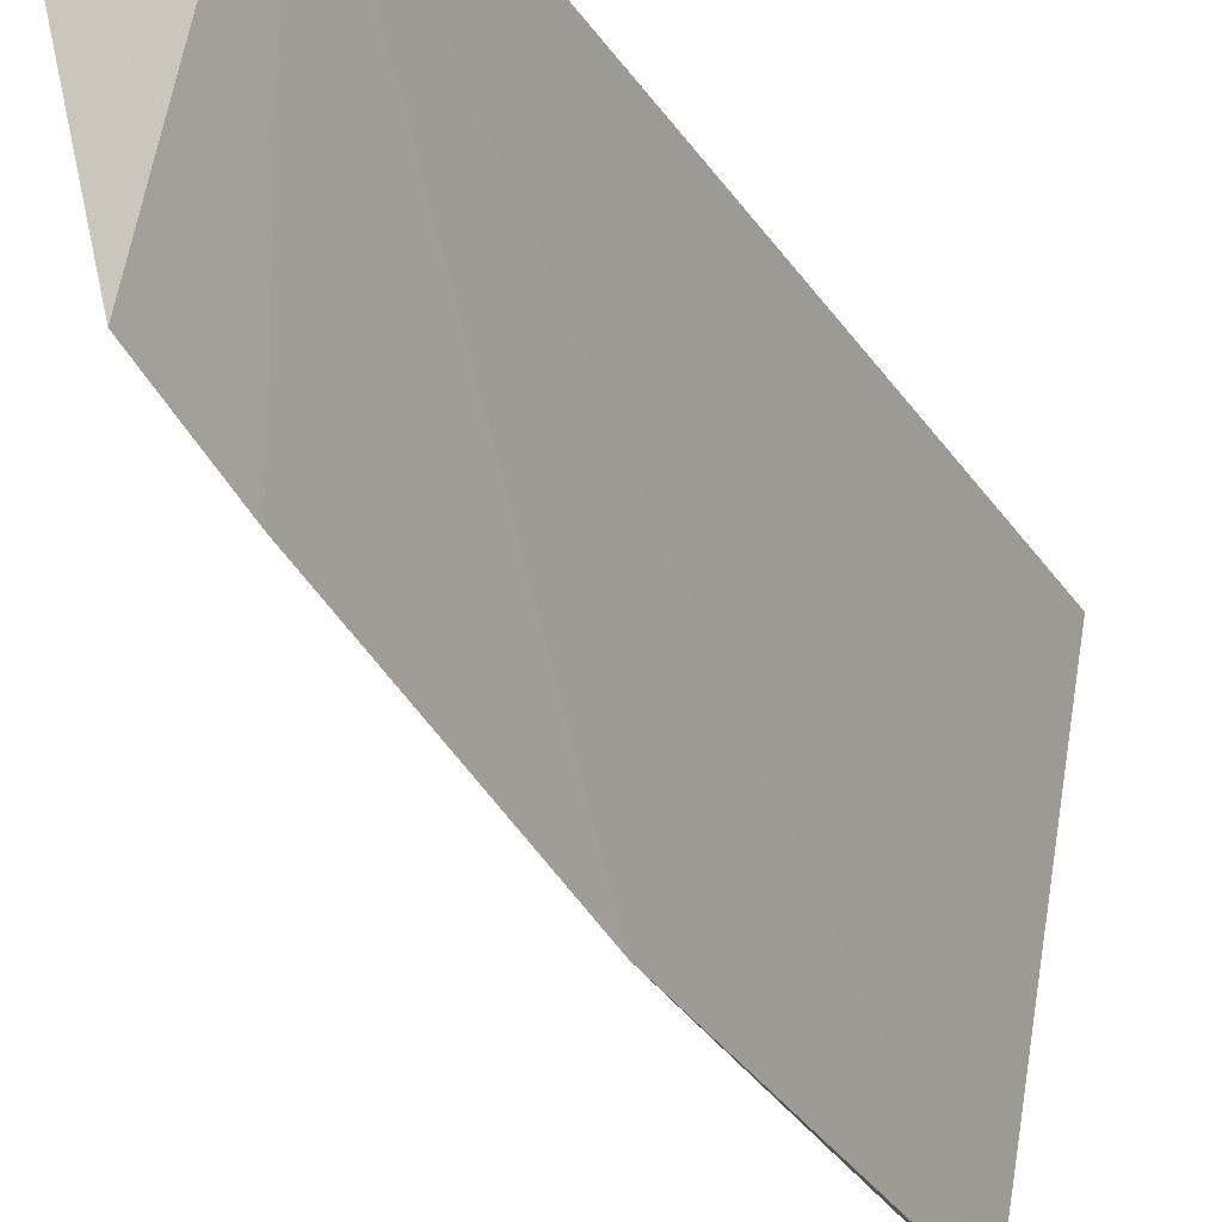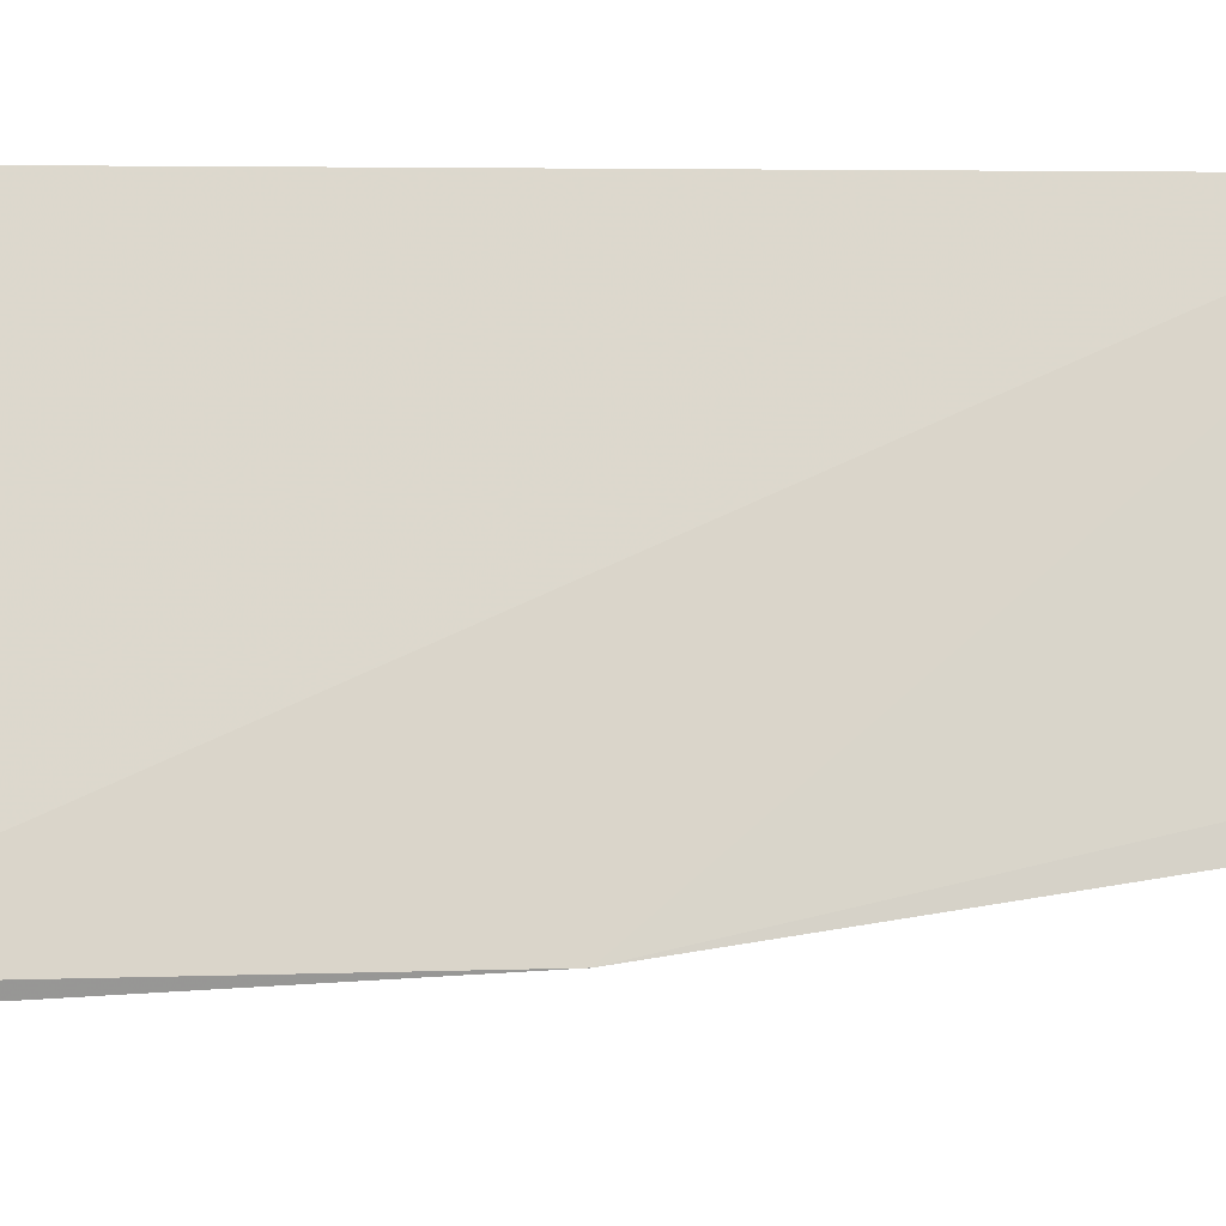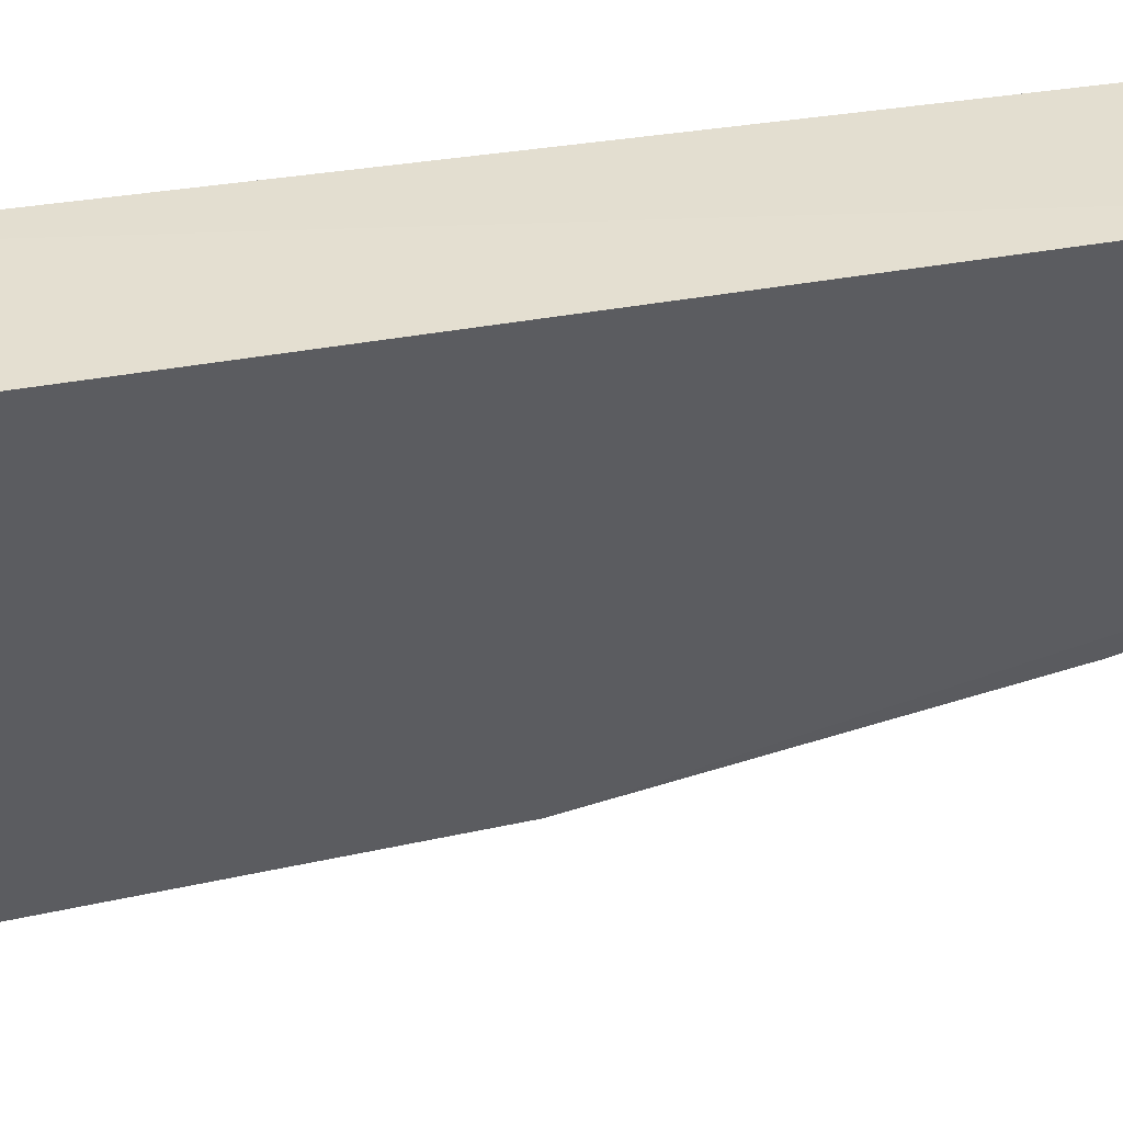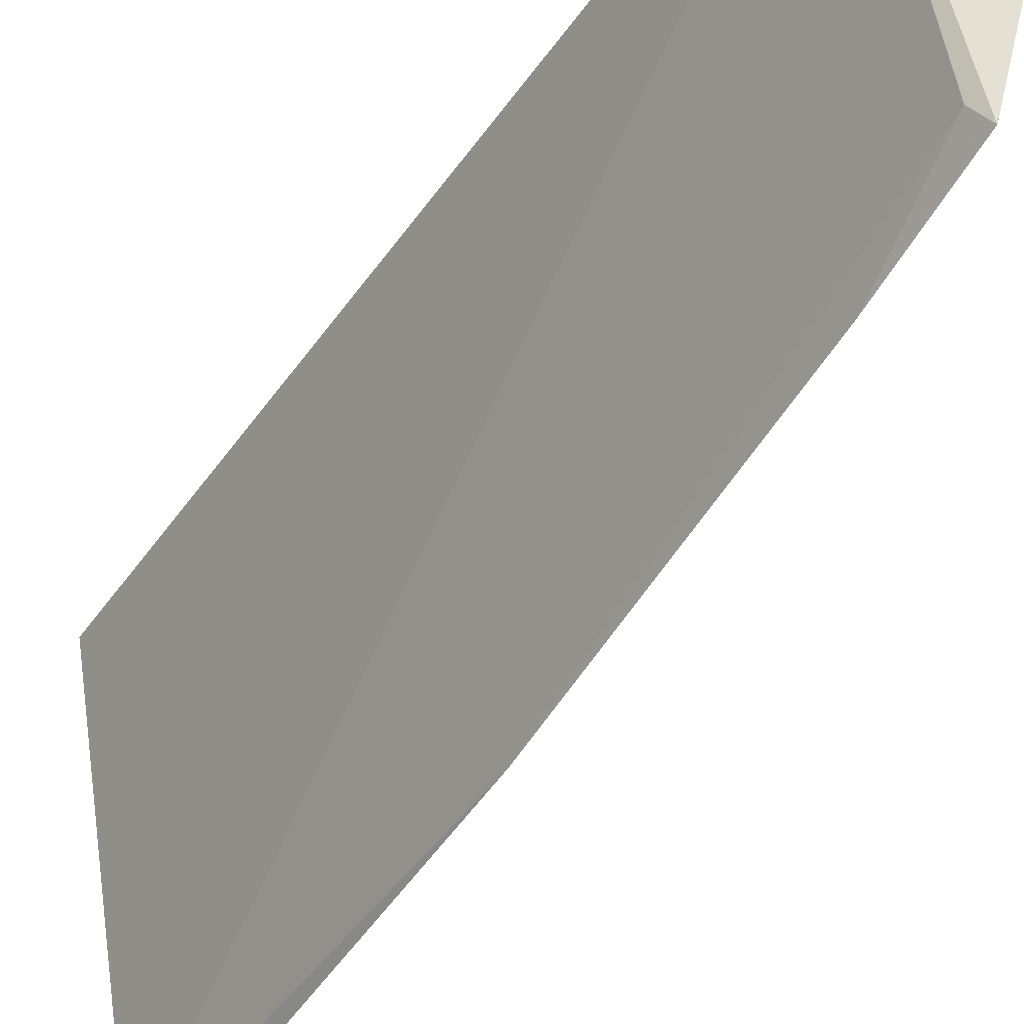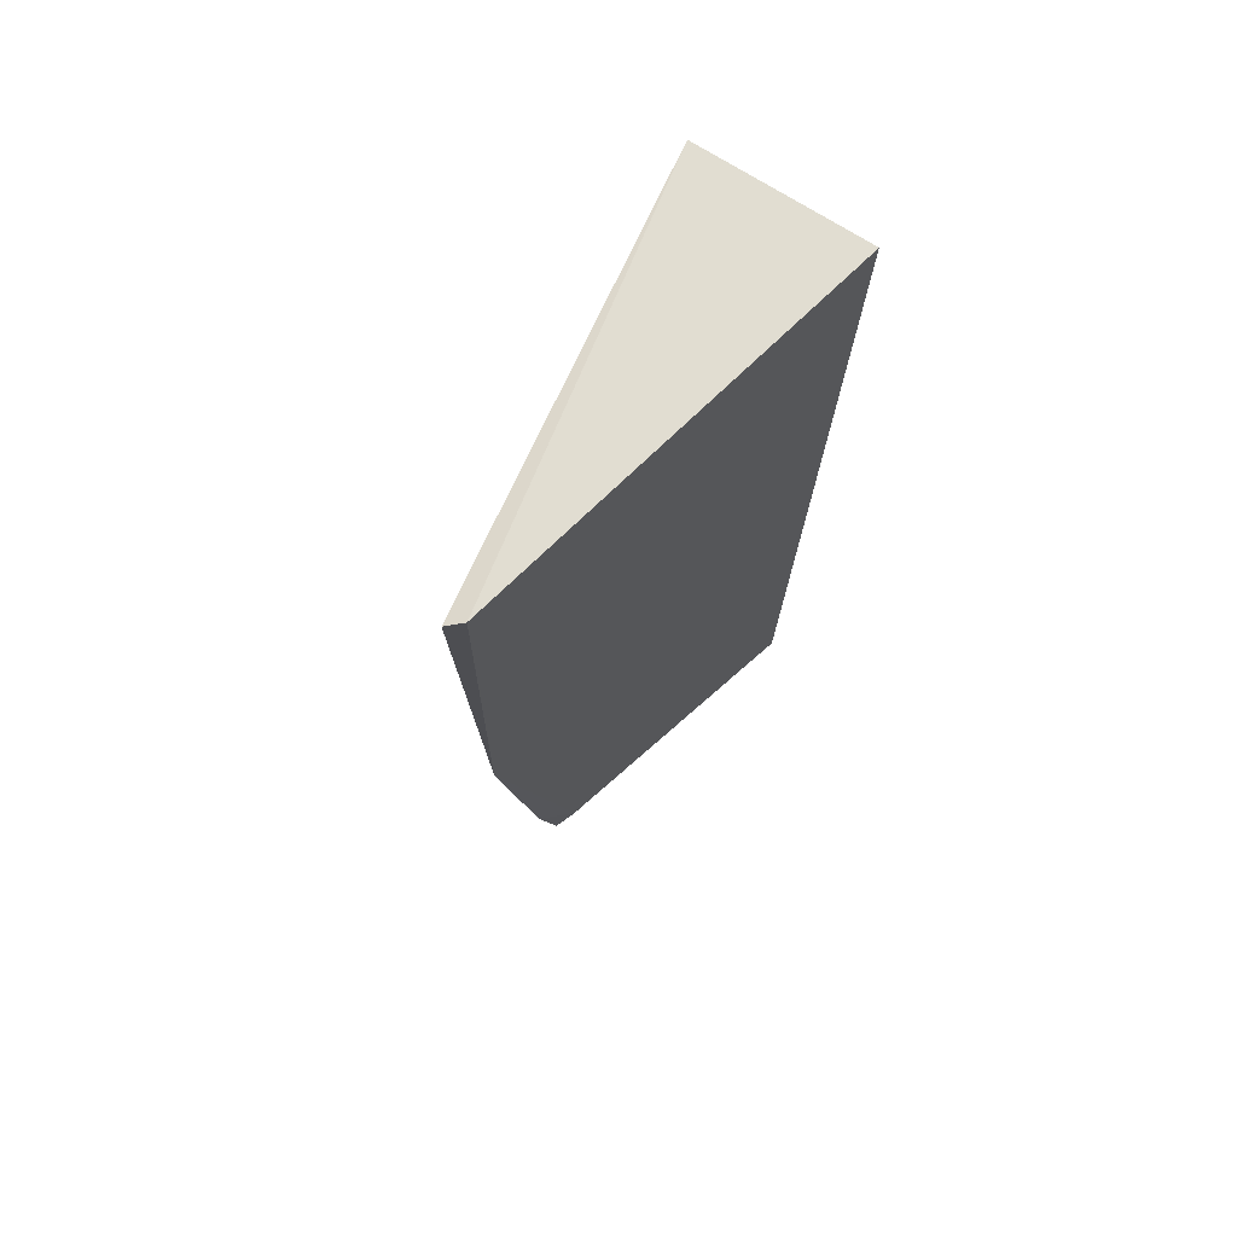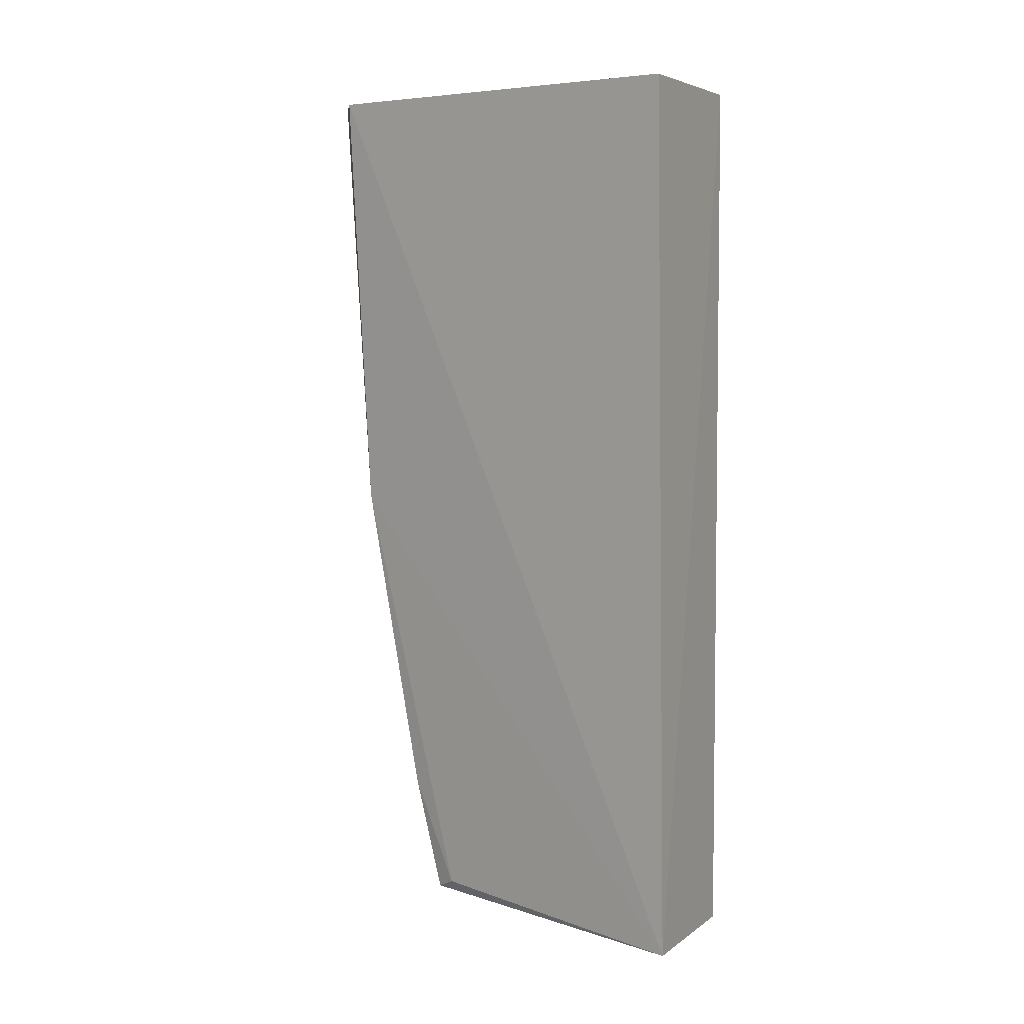
<metadata>
{"format":"obj","ext":"obj","renderer":"f3d","projection":"perspective","resolution":1024,"background":"white","views":[{"elev":-30.4,"azim":28.4,"up":"+Z"},{"elev":-27.9,"azim":-89.2,"up":"+Z"},{"elev":37.8,"azim":-101.8,"up":"+Z"},{"elev":-44.6,"azim":-30.9,"up":"+Z"},{"elev":69.4,"azim":-145.4,"up":"+Y"},{"elev":5.8,"azim":-61.6,"up":"+Y"}]}
</metadata>
<code>
v 0.02288 -0.2651 -0.01034
v 0.01266 -0.2638 -0.05193
v 0.0112 -0.144 -0.06694
v -0.0008897 -0.1438 -0.009896
v 0.002362 -0.2647 -0.00963
v 0.02183 -0.144 -0.01026
v 0.01158 -0.2029 -0.0635
v 0.009334 -0.1434 -0.06541
v 0.01237 -0.2476 -0.05581
v 0.01137 -0.2623 -0.04911
f 5 2 1
f 6 1 3
f 6 5 1
f 6 4 5
f 7 3 1
f 8 6 3
f 8 4 6
f 8 3 7
f 8 7 5
f 8 5 4
f 9 7 1
f 9 1 2
f 10 9 2
f 10 2 5
f 10 5 7
f 10 7 9

</code>
